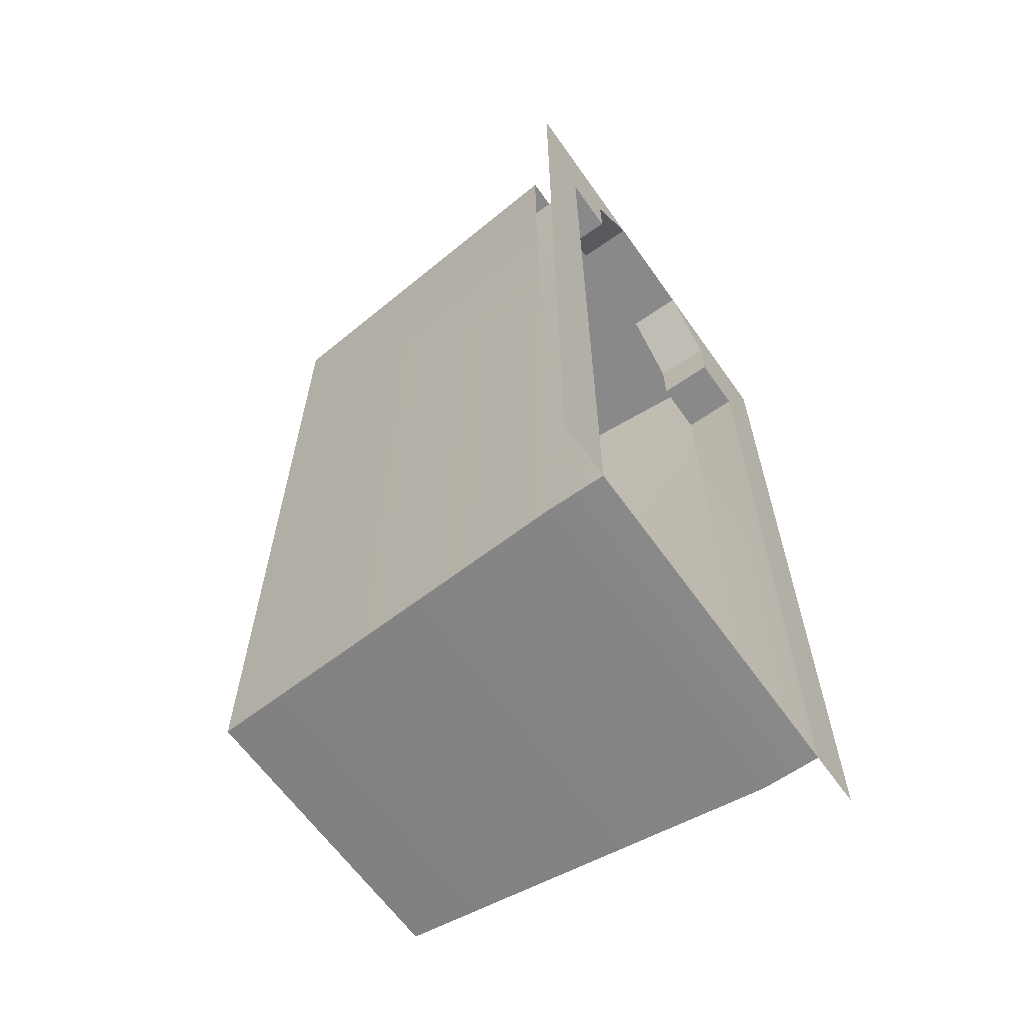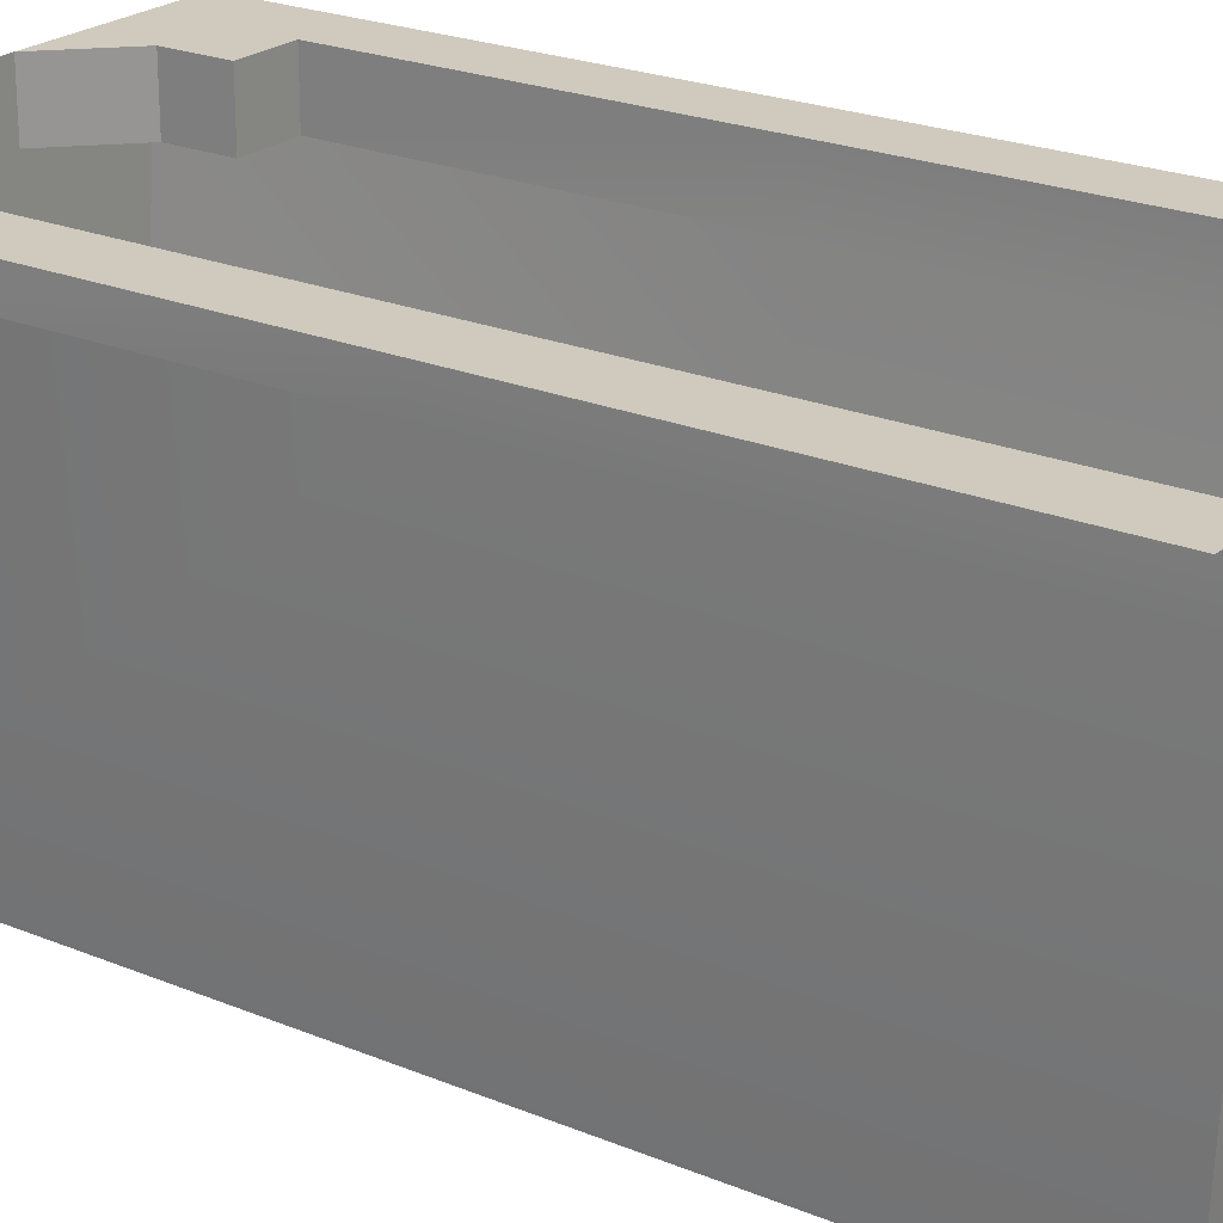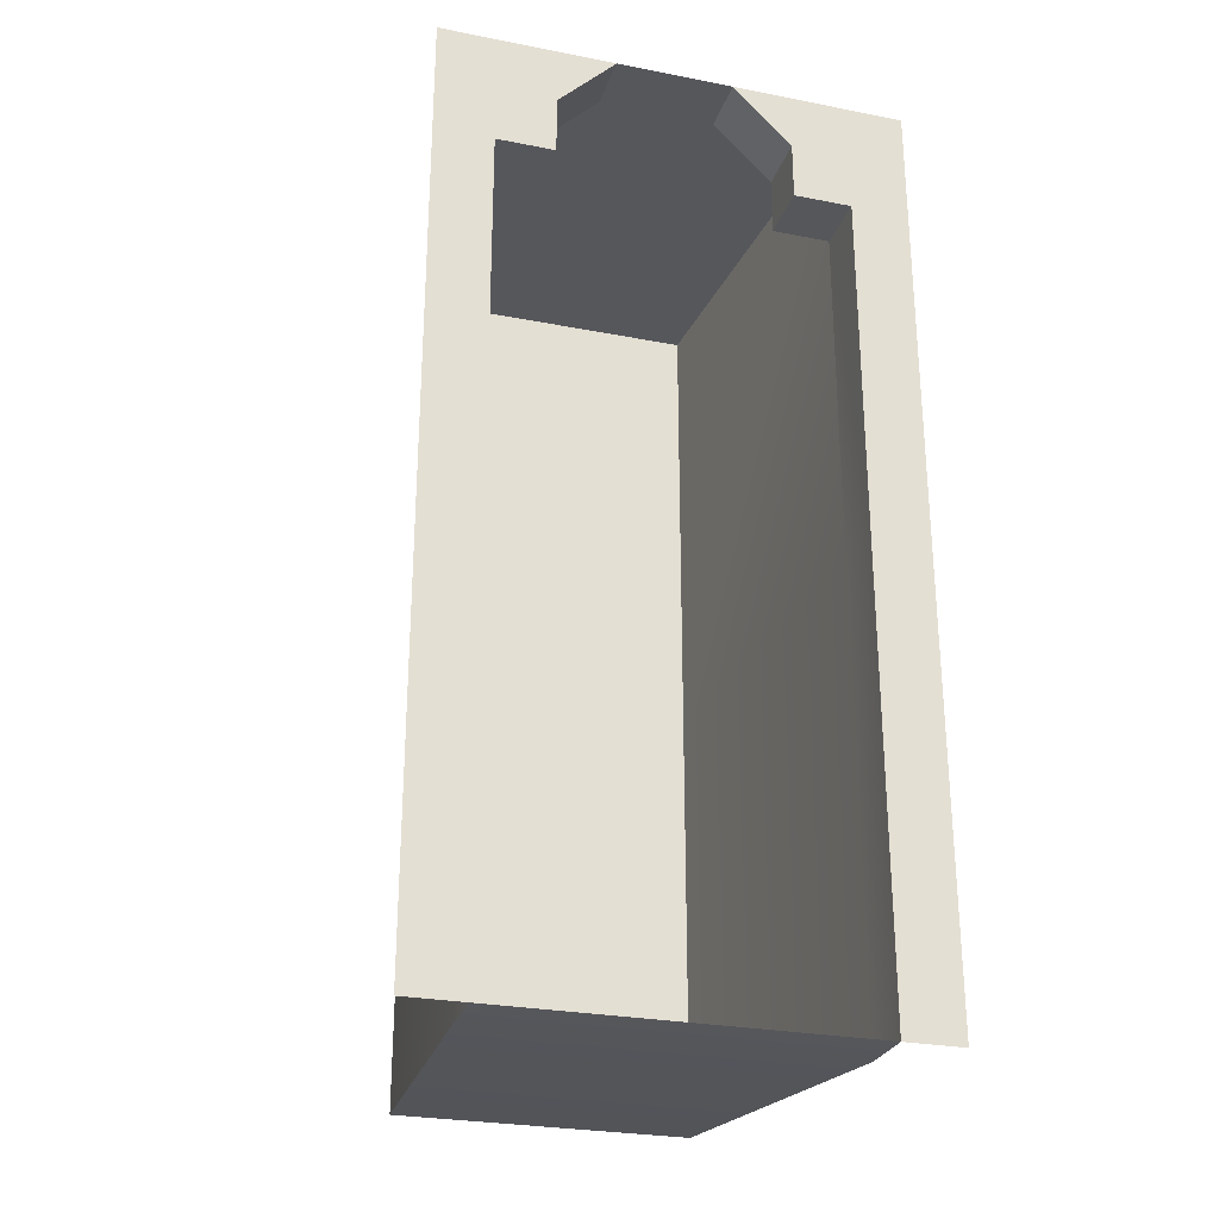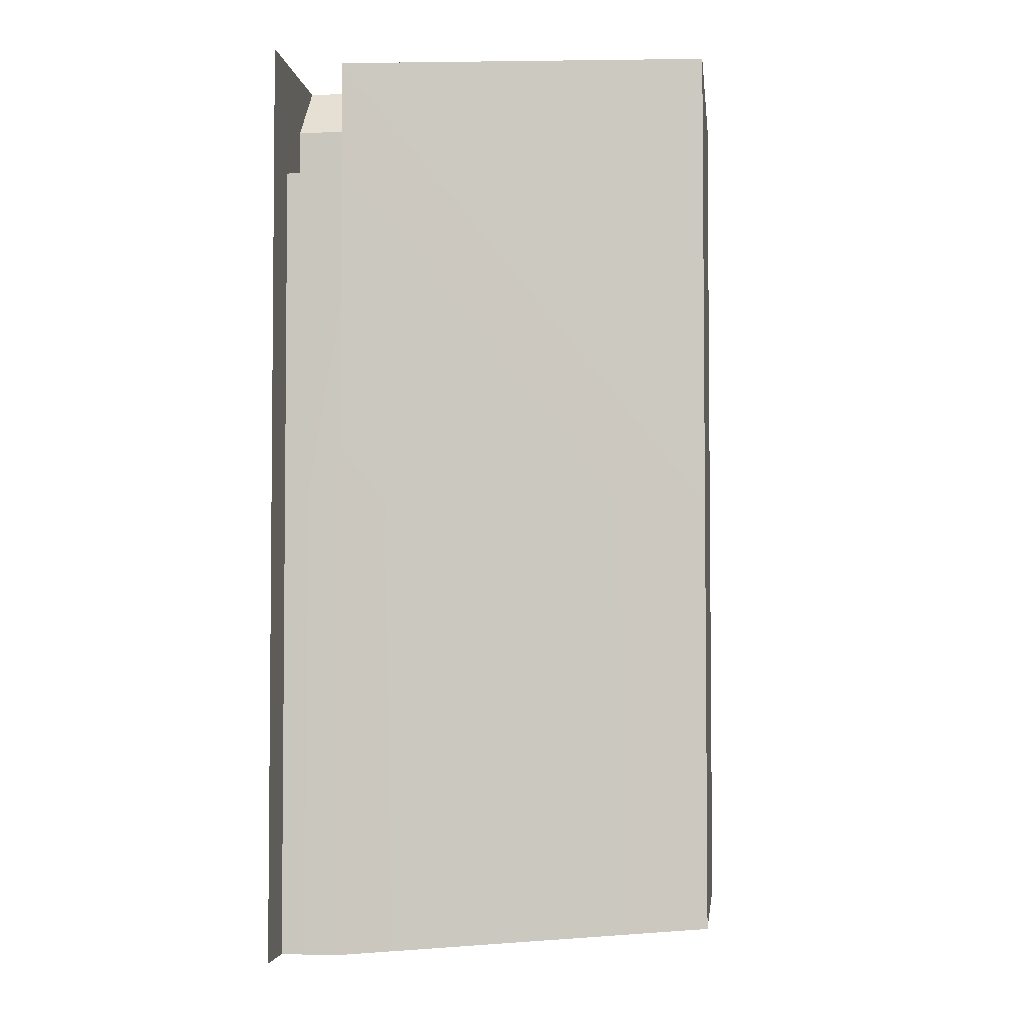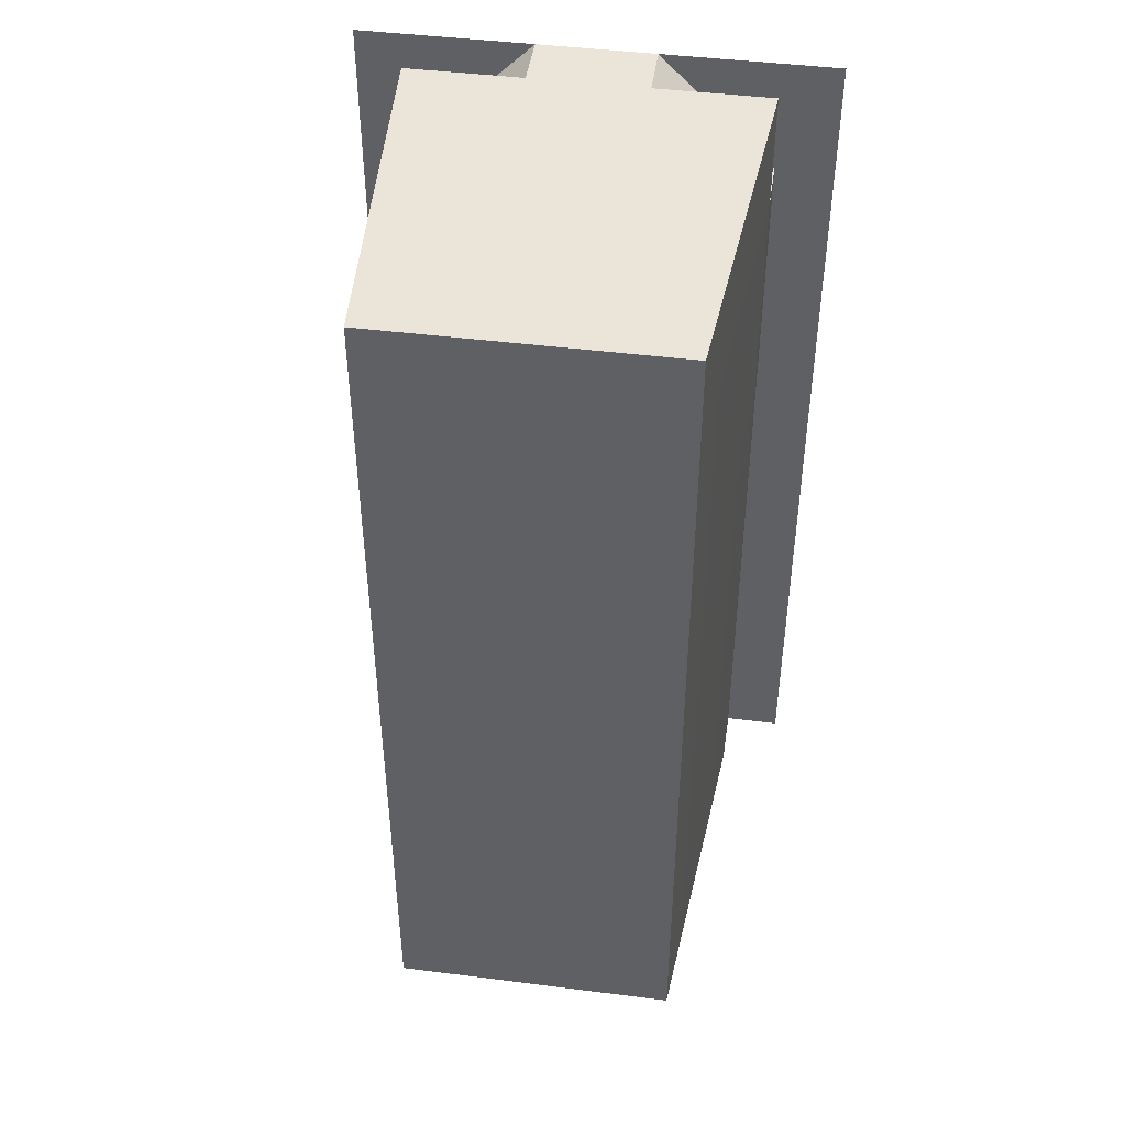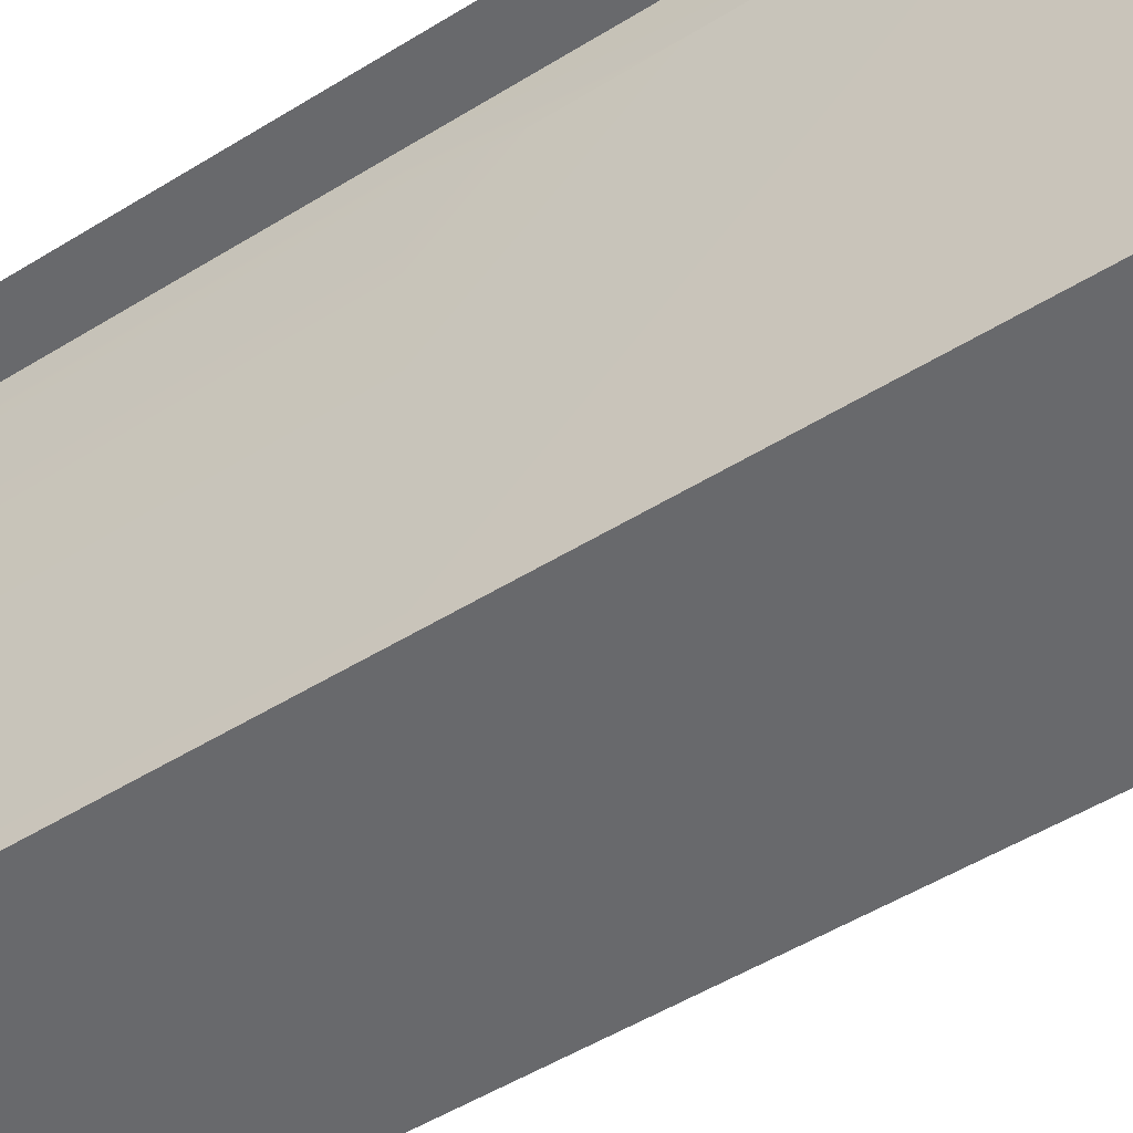
<metadata>
{"format":"obj","ext":"obj","renderer":"f3d","projection":"perspective","resolution":1024,"background":"white","views":[{"elev":-63.3,"azim":-54.7,"up":"+Y"},{"elev":22.8,"azim":-54.6,"up":"+Z"},{"elev":-27.3,"azim":-16.7,"up":"+Y"},{"elev":-3.5,"azim":96.8,"up":"+Y"},{"elev":45.3,"azim":-171.7,"up":"+Y"},{"elev":-52.8,"azim":123.4,"up":"+Z"}]}
</metadata>
<code>
g InsideBox_DoorwayA_Second
v 0.25 1.875 0.5
v 0.125 2 0.5
v 0.5 2 0.5
v 0.25 1.75 0.5
v 0.25 1.875 0.5
v 0.375 1.75 0.5
v 0.375 1 0.5
v 0.5 1 0.5
v 0.5 0 0.5
v 0.375 0 0.5
v -0.375 1 0.5
v -0.375 0 0.5
v -0.5 0 0.5
v -0.5 1 0.5
v -0.5 2 0.5
v -0.375 1.75 0.5
v -0.25 1.75 0.5
v -0.375 1.75 0.5
v -0.25 1.875 0.5
v -0.125 2 0.5
v -0.3125 2 -0.4375
v 0 2 -0.4375
v -0.3125 1 -0.4375
v 0.3125 2 -0.4375
v 0.3125 1 -0.4375
v 0.3125 0.0625 -0.4375
v -0.3125 0.0625 -0.4375
v -0.3125 2 -0.4375
v -0.375 2 0.375
v 0.375 2 0.375
v 0.3125 2 -0.4375
v 0.3125 0.0625 -0.4375
v -0.375 0 0.375
v -0.3125 0.0625 -0.4375
v 0.375 0 0.375
v -0.375 0 0.5
v 0.375 0 0.5
v -0.375 1 0.5
v -0.375 0 0.375
v -0.375 0 0.5
v -0.375 1 0.375
v -0.375 1.75 0.375
v -0.375 1.75 0.5
v -0.375 1 0.375
v -0.375 2 0.375
v -0.3125 2 -0.4375
v -0.3125 1 -0.4375
v 0.375 1 0.5
v 0.375 1.75 0.375
v 0.375 1.75 0.5
v 0.375 1 0.375
v 0.375 0 0.375
v 0.375 0 0.5
v -0.375 0 0.375
v -0.375 1 0.375
v -0.3125 1 -0.4375
v -0.3125 0.0625 -0.4375
v 0.375 1 0.375
v 0.375 0 0.375
v 0.3125 0.0625 -0.4375
v 0.3125 1 -0.4375
v 0.375 2 0.375
v 0.3125 2 -0.4375
v 0.375 1.75 0.375
v 0.25 1.75 0.375
v 0.25 1.75 0.5
v 0.375 1.75 0.5
v 0.25 1.75 0.375
v 0.25 1.875 0.375
v 0.25 1.875 0.5
v 0.25 1.75 0.5
v -0.375 1.75 0.5
v -0.25 1.75 0.5
v -0.25 1.75 0.375
v -0.375 1.75 0.375
v -0.25 1.75 0.5
v -0.25 1.875 0.5
v -0.25 1.875 0.375
v -0.25 1.75 0.375
v -0.25 1.875 0.5
v -0.125 2 0.5
v -0.125 2 0.375
v -0.25 1.875 0.375
v 0.125 2 0.5
v 0.125 2 0.375
v -0.125 2 0.375
v -0.125 2 0.5
v 0.25 1.875 0.375
v 0.125 2 0.375
v 0.125 2 0.5
v 0.25 1.875 0.5
g InsideBox_DoorwayA_Second_0
f 3 2 1
f 5 4 3
f 4 6 3
f 6 7 3
f 7 8 3
f 9 8 7
f 10 9 7
f 13 12 11
f 14 13 11
f 14 11 15
f 11 16 15
f 18 17 15
f 17 19 15
f 19 20 15
f 23 22 21
f 24 22 23
f 25 24 23
f 26 25 23
f 27 26 23
f 30 29 28
f 31 30 28
f 34 33 32
f 33 35 32
f 33 36 35
f 36 37 35
f 40 39 38
f 39 41 38
f 41 42 38
f 42 43 38
f 46 45 44
f 47 46 44
f 50 49 48
f 49 51 48
f 51 52 48
f 52 53 48
f 56 55 54
f 57 56 54
f 60 59 58
f 61 60 58
f 61 58 62
f 63 61 62
f 66 65 64
f 67 66 64
f 70 69 68
f 71 70 68
f 74 73 72
f 75 74 72
f 78 77 76
f 79 78 76
f 82 81 80
f 83 82 80
f 86 85 84
f 87 86 84
f 90 89 88
f 91 90 88

</code>
